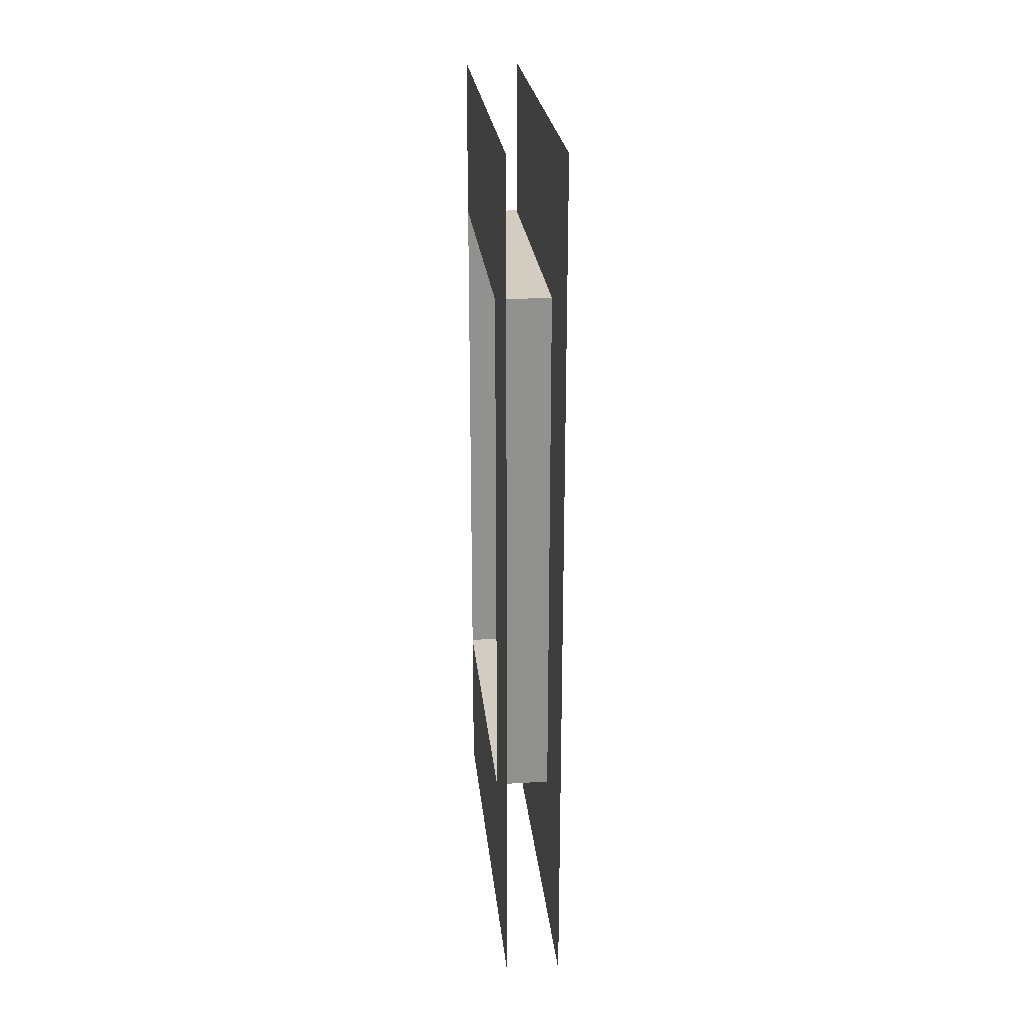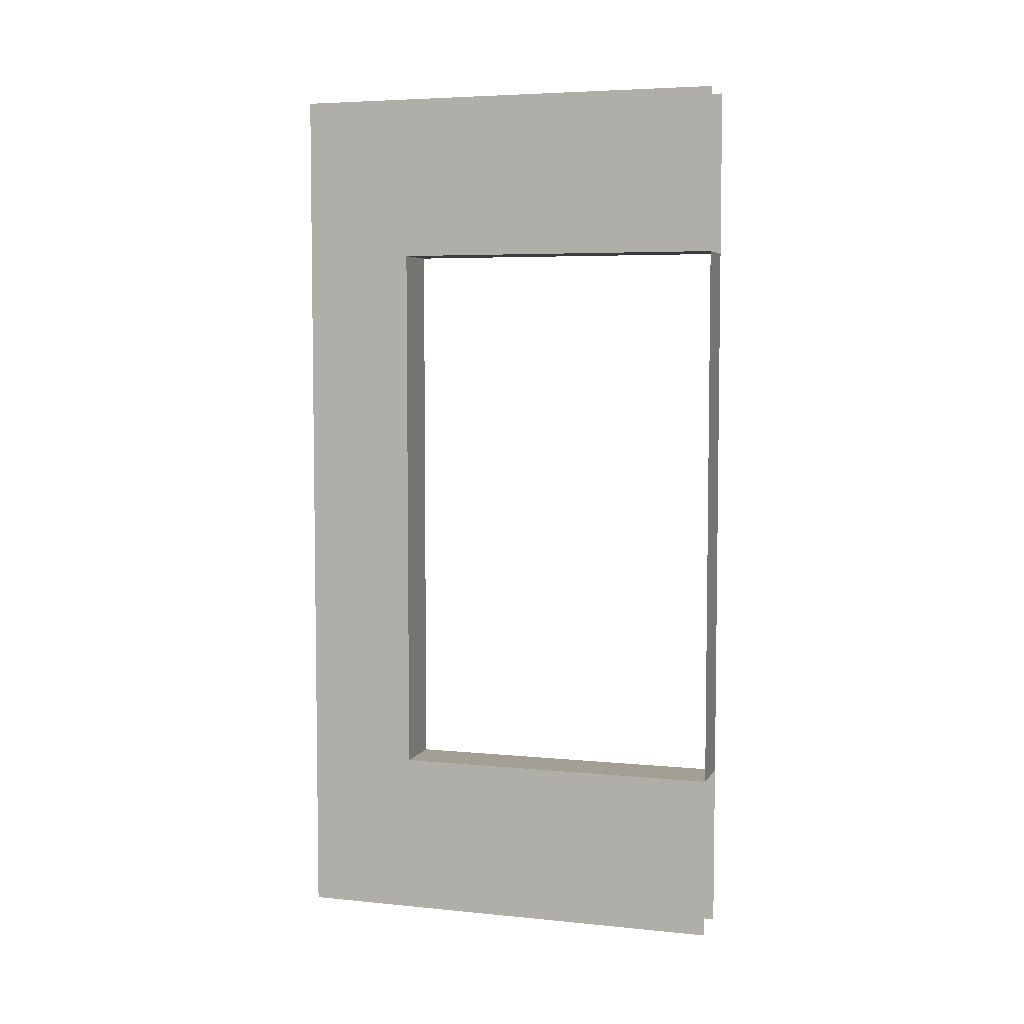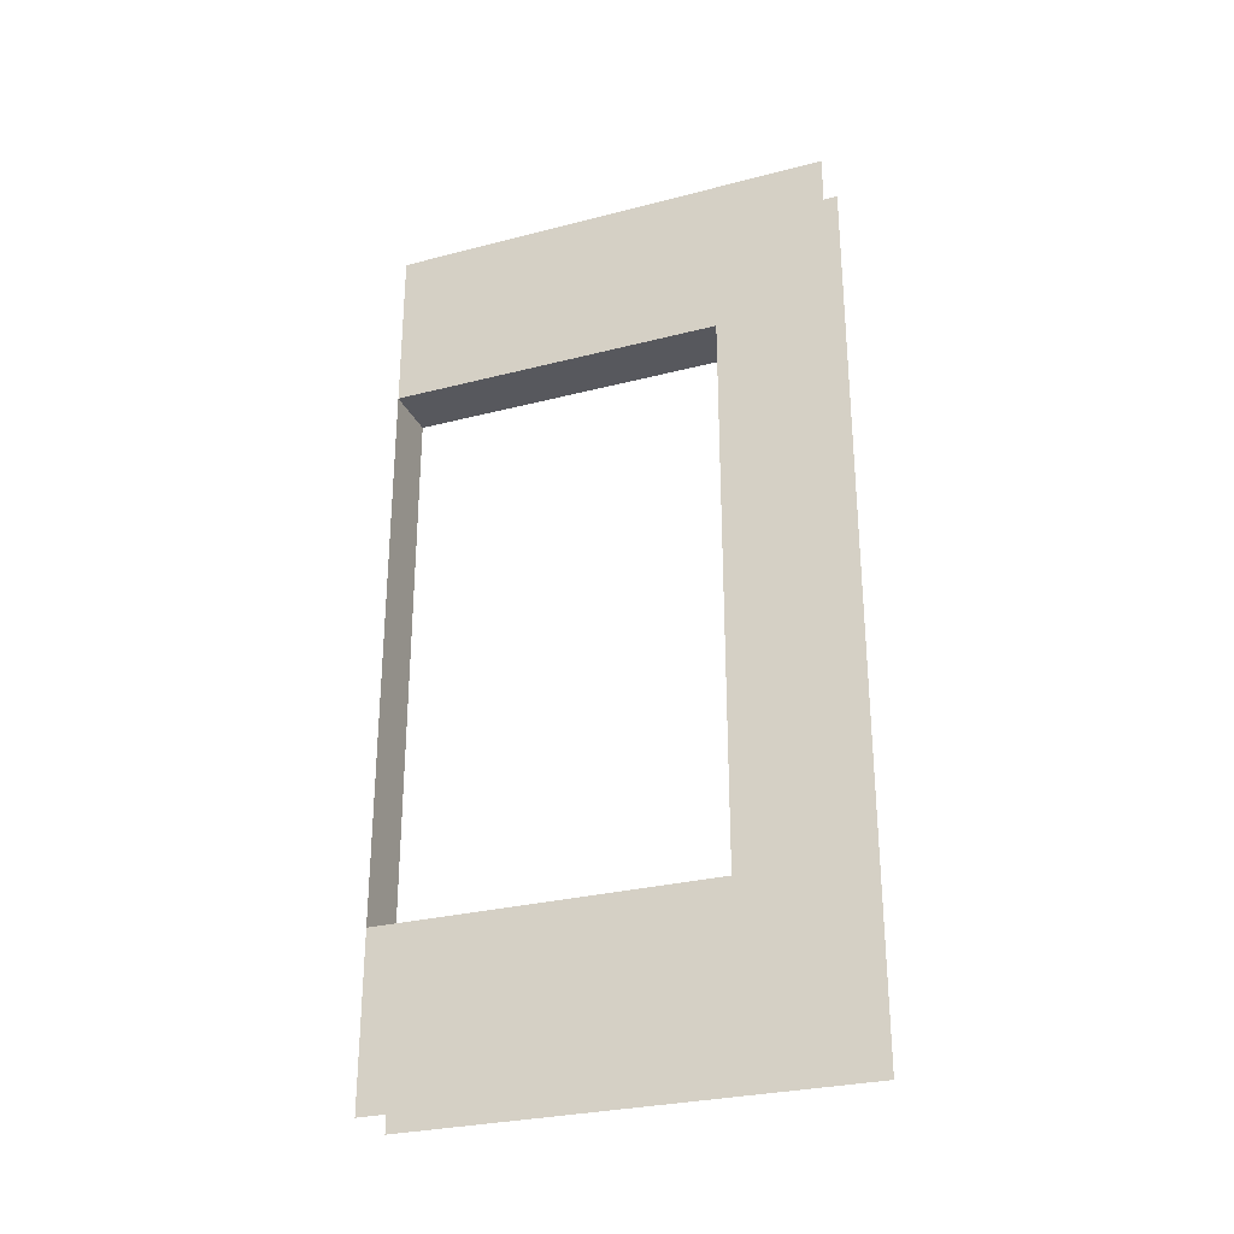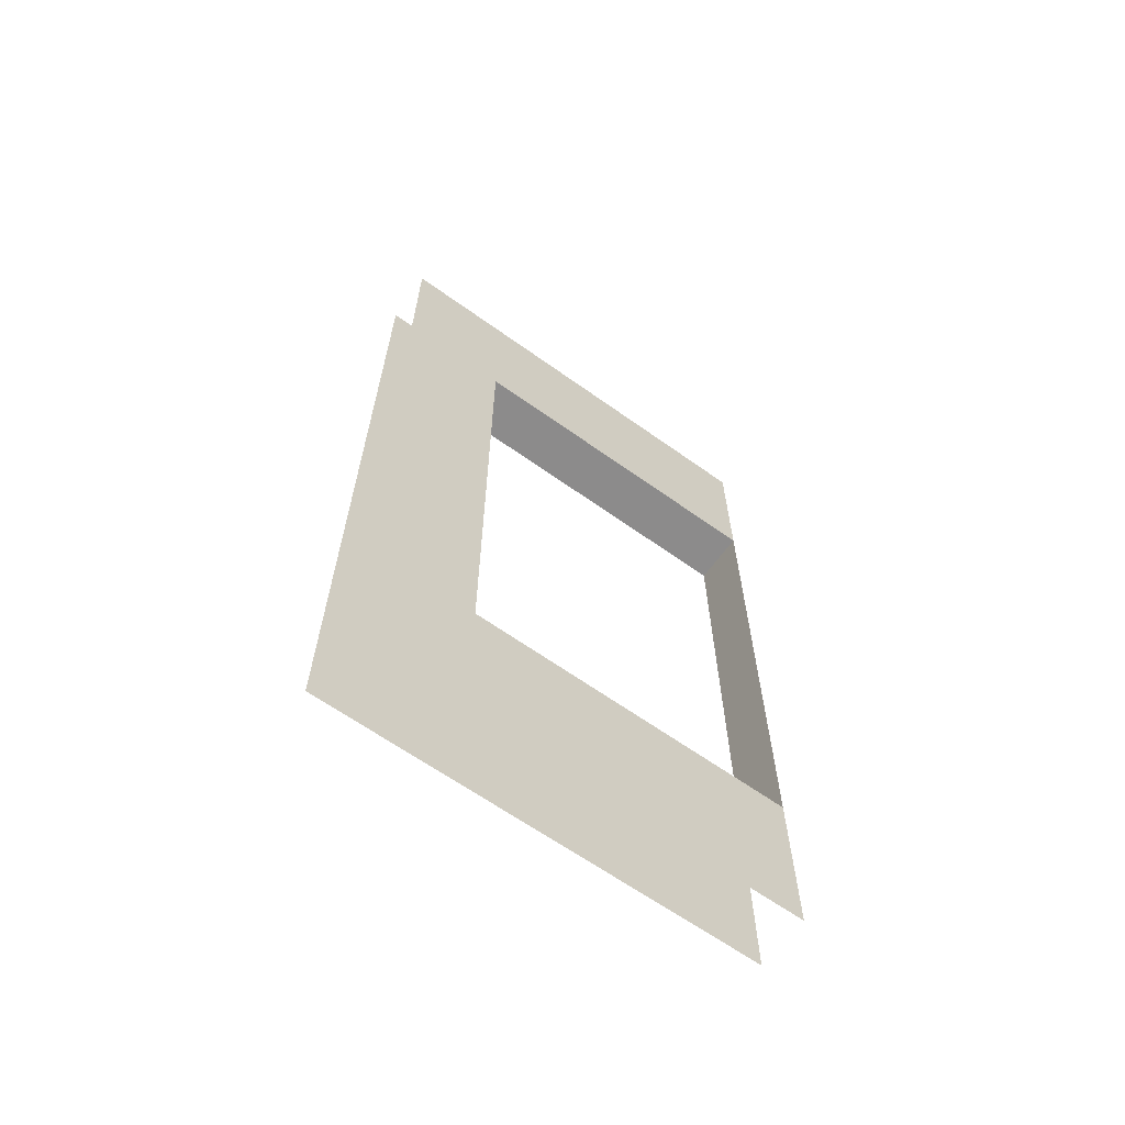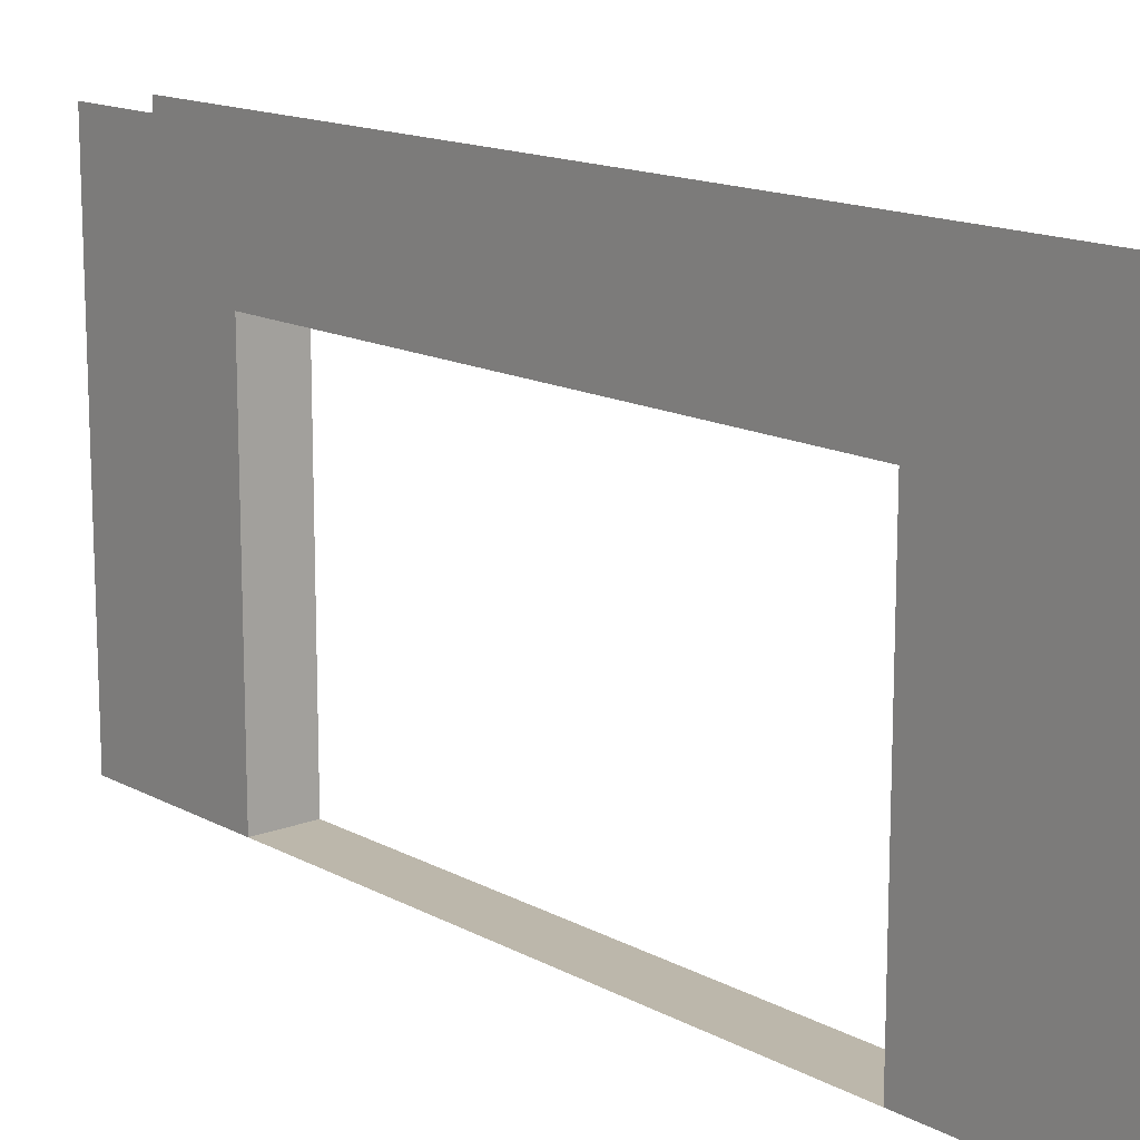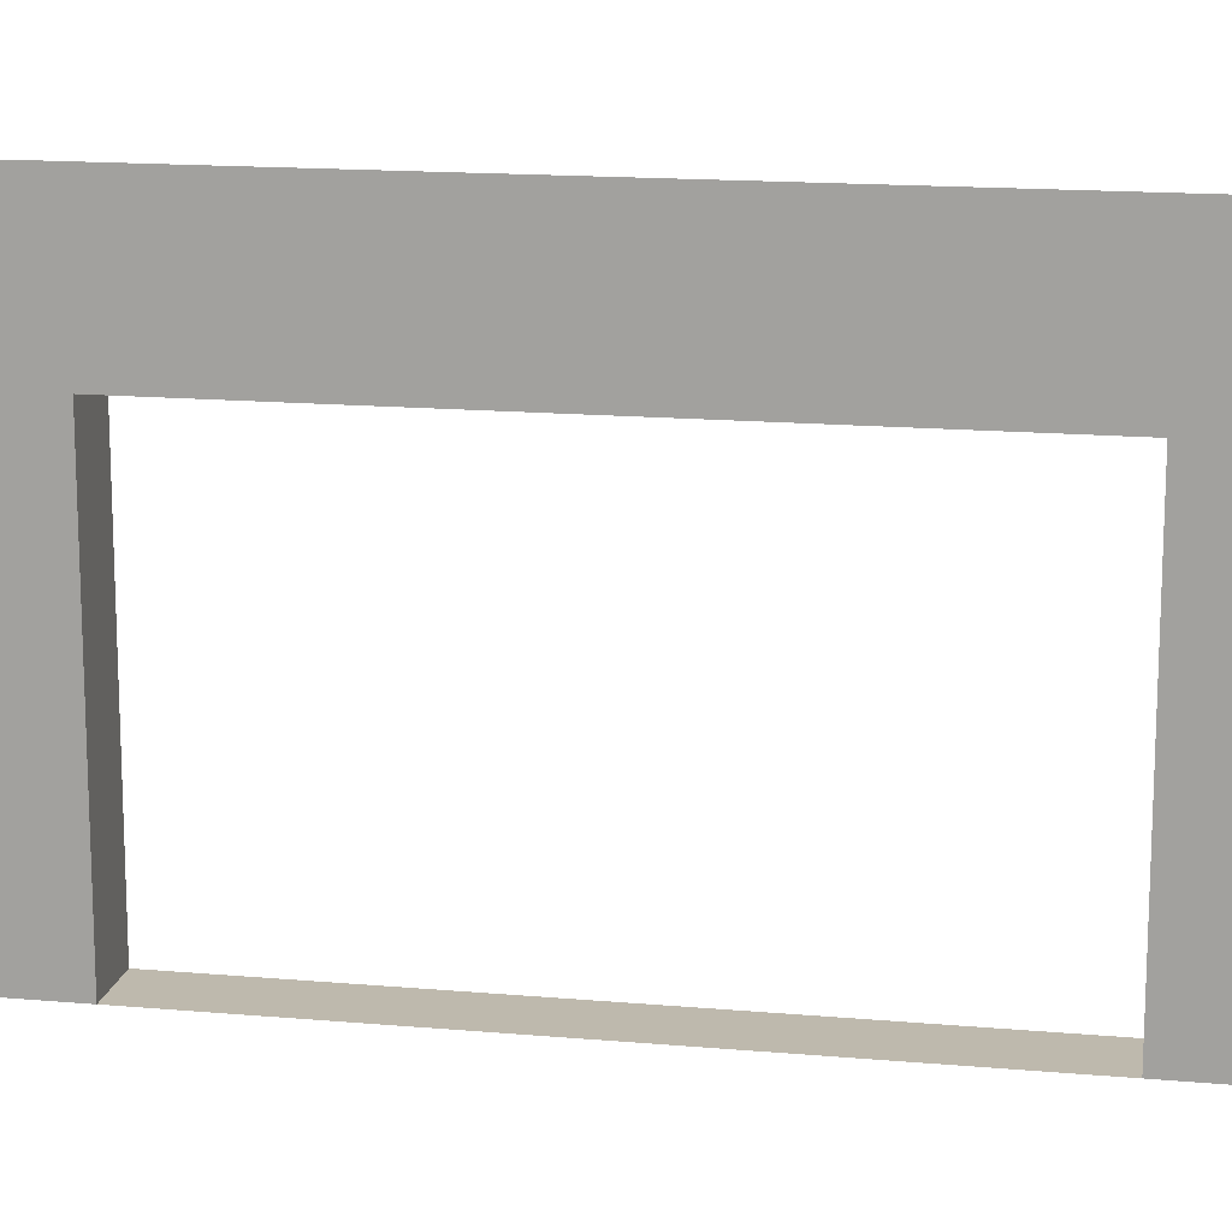
<metadata>
{"format":"obj","ext":"obj","renderer":"f3d","projection":"perspective","resolution":1024,"background":"white","views":[{"elev":24.4,"azim":174.2,"up":"+Z"},{"elev":5.3,"azim":-72.8,"up":"+Z"},{"elev":-28.9,"azim":111.1,"up":"+Z"},{"elev":-64.0,"azim":-125.8,"up":"+Z"},{"elev":14.4,"azim":-40.4,"up":"+Y"},{"elev":15.2,"azim":-79.2,"up":"+Y"}]}
</metadata>
<code>
o DoorFrame
g DoorFrame
v 0 0 0
v 0 0 5
v -0.5 0 0
v -0.5 0 5
v 0 3 0
v -0.5 3 0
v 0 3 5
v -0.5 3 5
v -0.5 4 -1.5
v -0.5 4 6.5
v 8.941e-08 4 6.5
v 5.96e-08 4 -1.5
v -0.5 0 6.5
v 0 0 6.5
v 0 0 -1.5
v -0.5 0 -1.5
f 3 4 2 1
f 6 3 1 5
f 4 8 7 2
f 8 6 5 7
f 10 9 6 8
f 12 11 7 5
f 13 10 8 4
f 11 14 2 7
f 15 12 5 1
f 9 16 3 6

</code>
